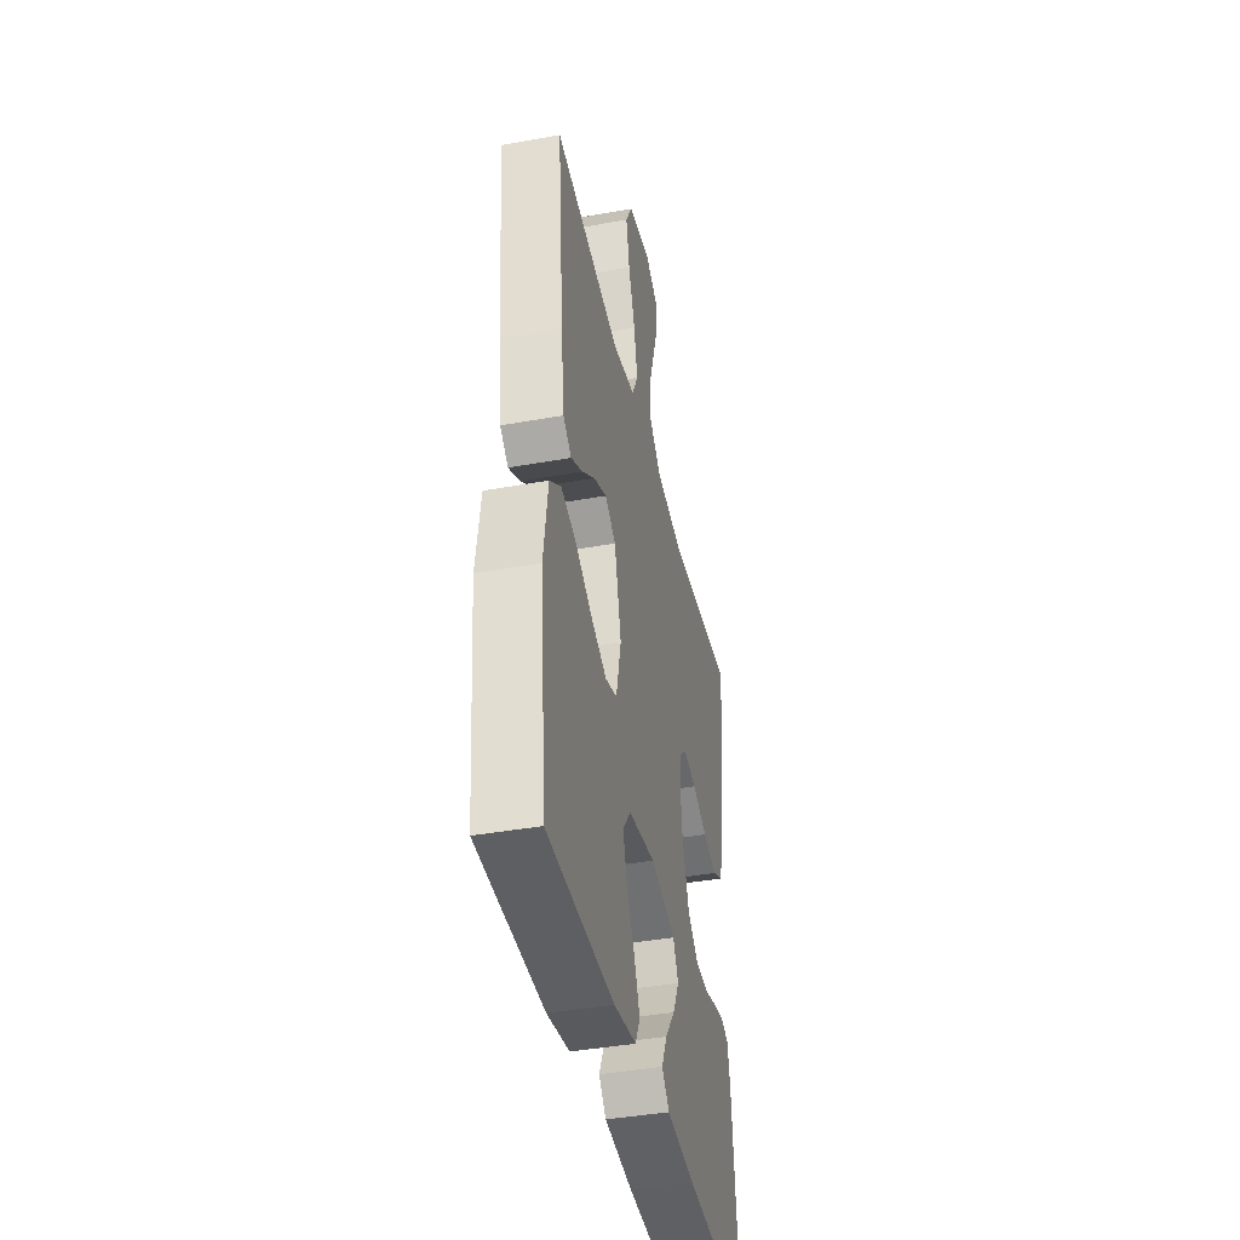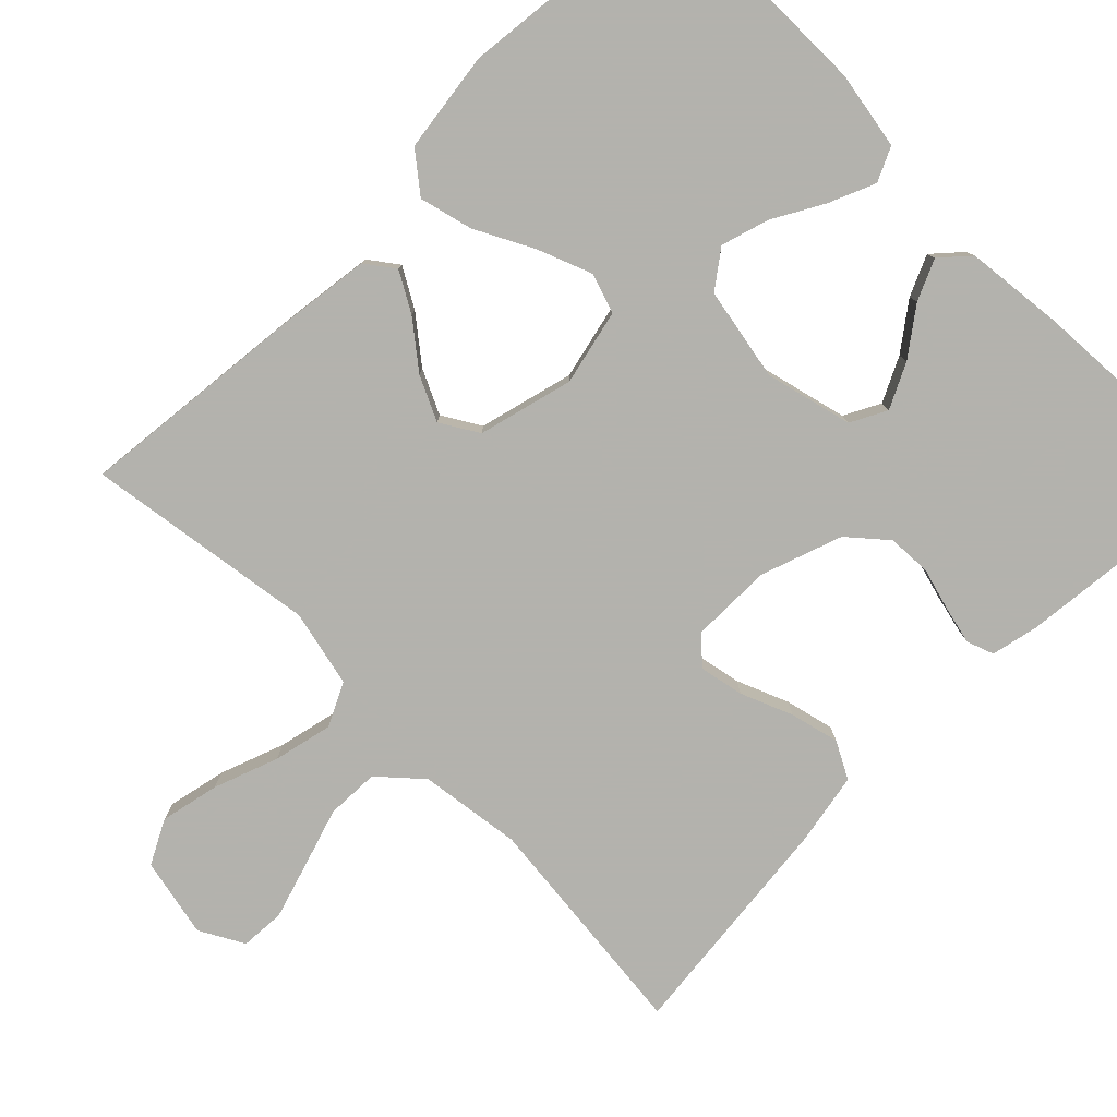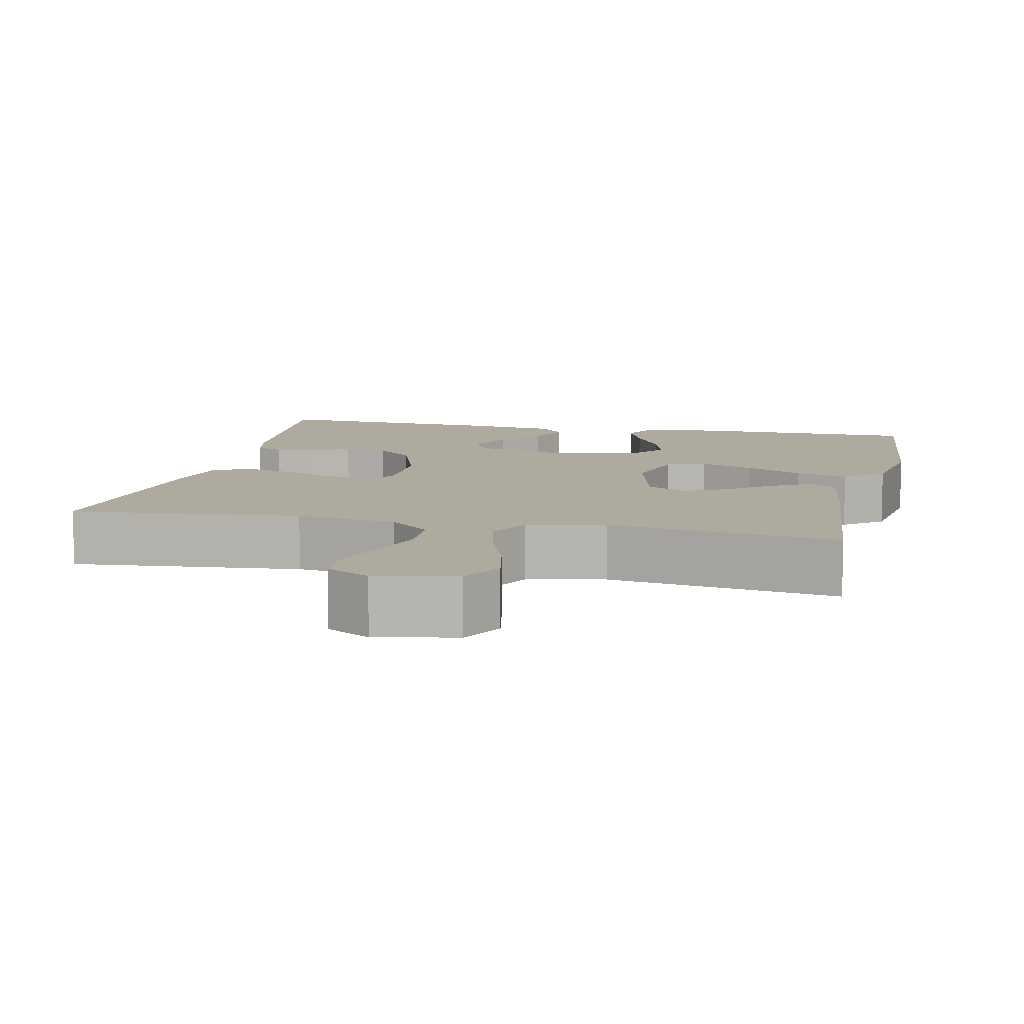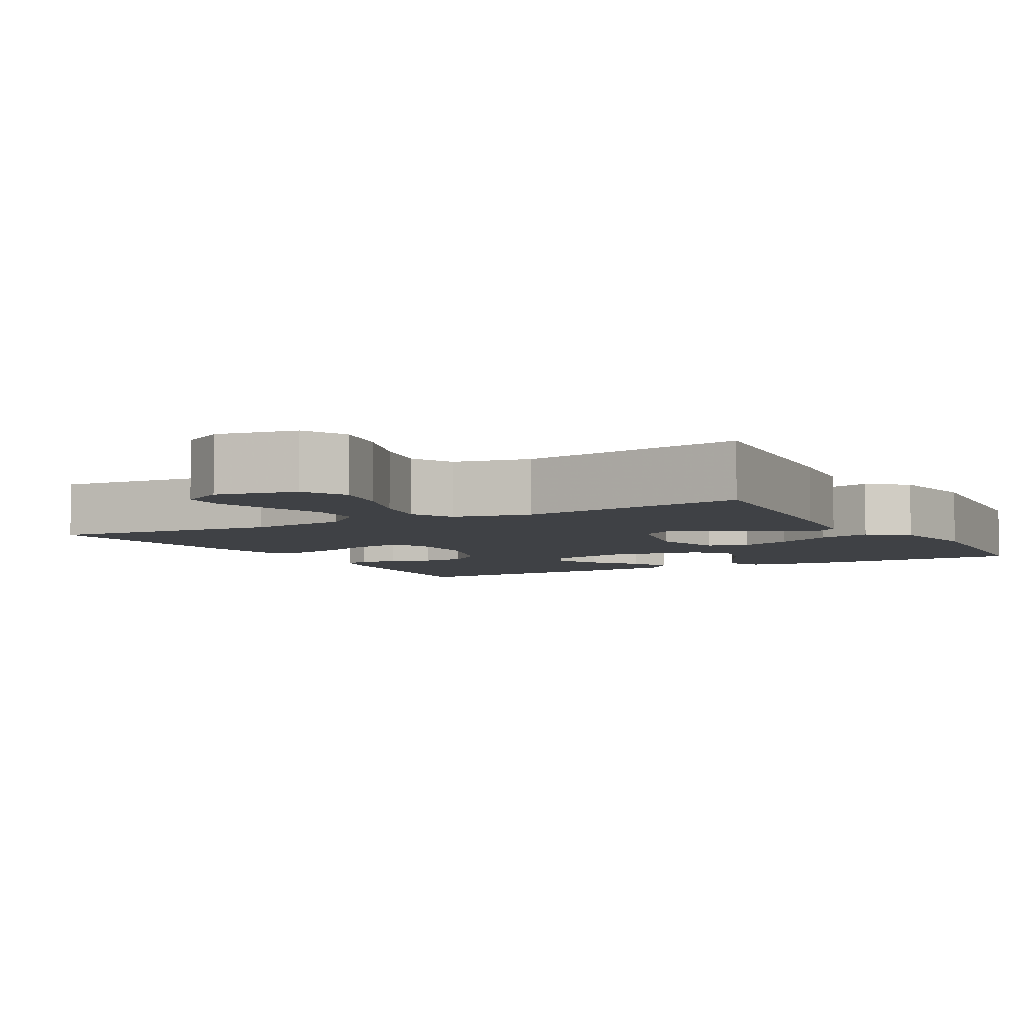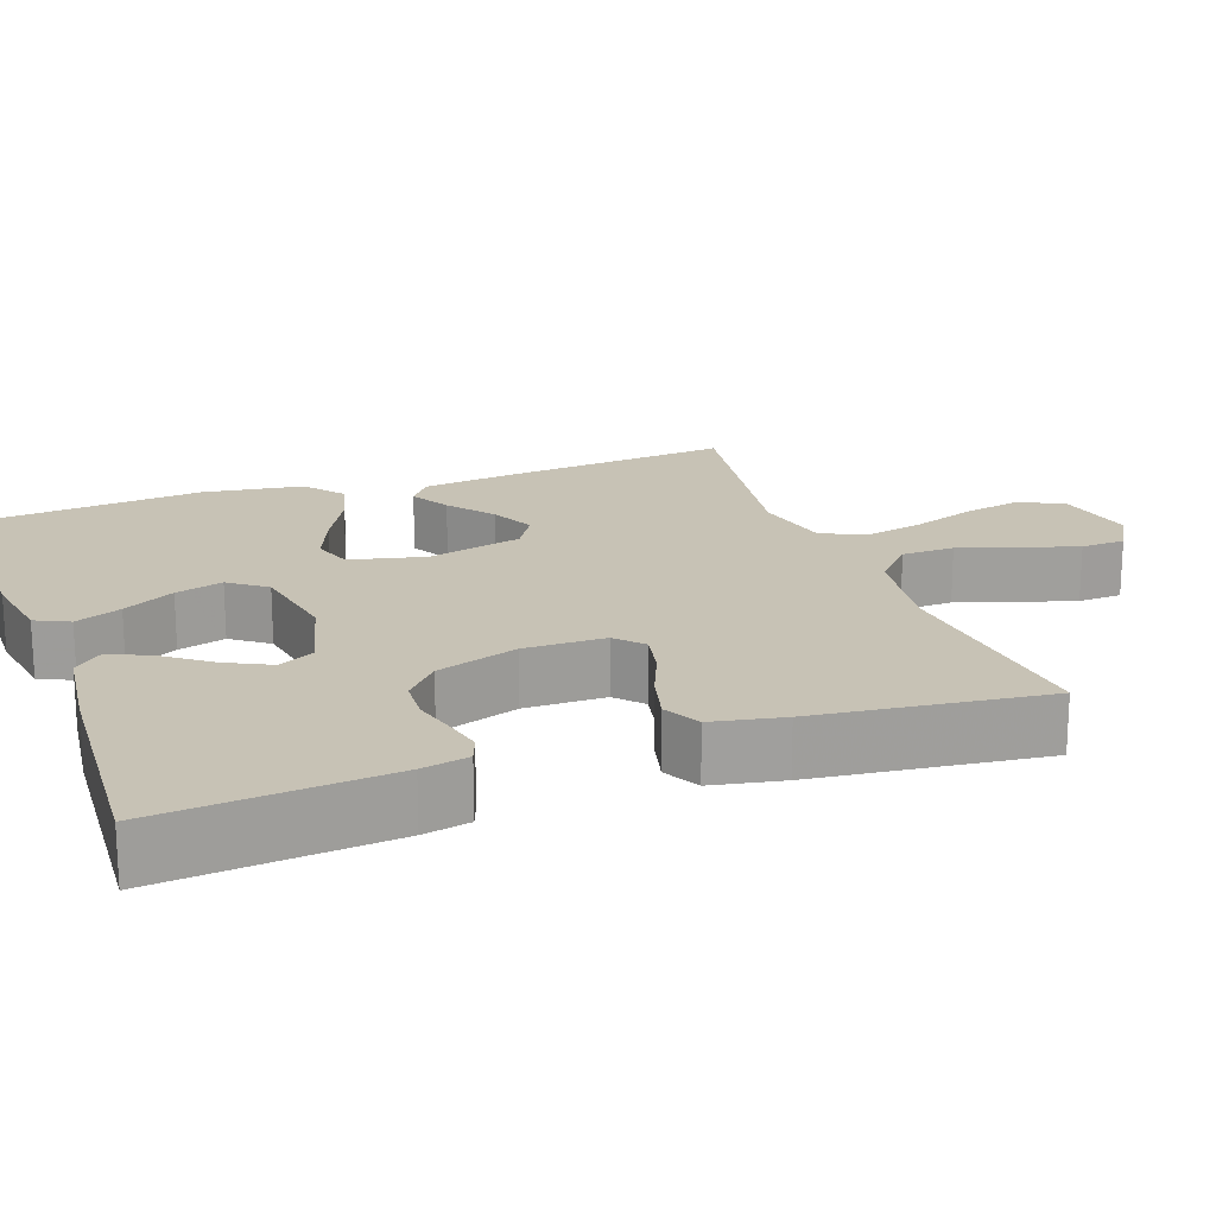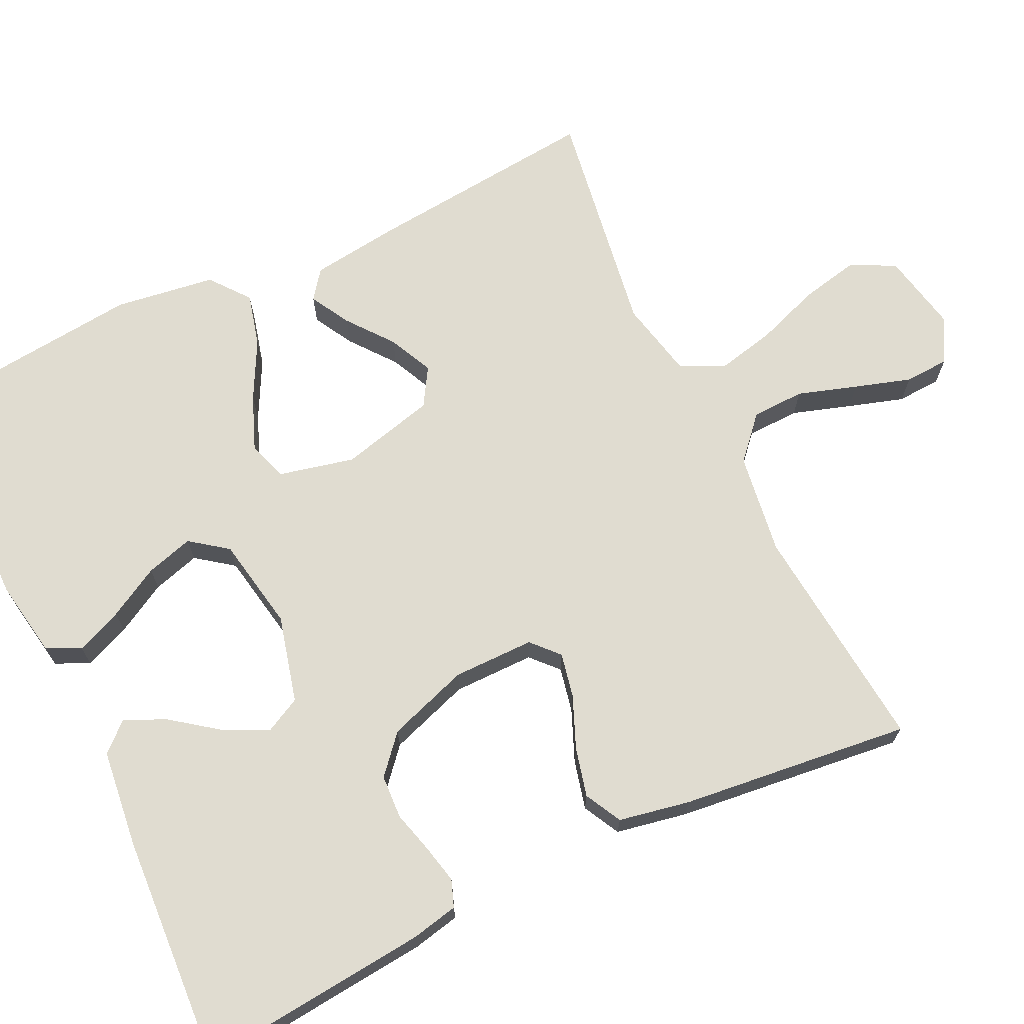
<metadata>
{"format":"obj","ext":"obj","renderer":"f3d","projection":"perspective","resolution":1024,"background":"white","views":[{"elev":-41.2,"azim":102.4,"up":"+Z"},{"elev":-79.4,"azim":134.7,"up":"+Y"},{"elev":9.3,"azim":12.5,"up":"+Y"},{"elev":-5.4,"azim":29.2,"up":"+Y"},{"elev":19.0,"azim":-109.8,"up":"+Y"},{"elev":69.5,"azim":-115.7,"up":"+Y"}]}
</metadata>
<code>
v 0.5 0.07 0.5
v 0.471 0.07 0.2
v 0.456 0.07 0.08
v 0.419 0.07 0.052
v 0.367 0.07 0.081
v 0.308 0.07 0.127
v 0.25 0.07 0.154
v 0.201 0.07 0.124
v 0.17 0.07 0
v 0.193 0.07 -0.098
v 0.245 0.07 -0.115
v 0.315 0.07 -0.087
v 0.391 0.07 -0.047
v 0.46 0.07 -0.029
v 0.511 0.07 -0.069
v 0.53 0.07 -0.2
v 0.5 0.07 -0.5
v 0.2 0.07 -0.503
v 0.099 0.07 -0.486
v 0.078 0.07 -0.442
v 0.103 0.07 -0.382
v 0.14 0.07 -0.315
v 0.158 0.07 -0.253
v 0.122 0.07 -0.205
v 0 0.07 -0.183
v -0.113 0.07 -0.212
v -0.137 0.07 -0.259
v -0.108 0.07 -0.317
v -0.063 0.07 -0.377
v -0.039 0.07 -0.43
v -0.072 0.07 -0.467
v -0.2 0.07 -0.482
v -0.5 0.07 -0.5
v -0.471 0.07 -0.2
v -0.458 0.07 -0.139
v -0.423 0.07 -0.126
v -0.374 0.07 -0.137
v -0.318 0.07 -0.152
v -0.261 0.07 -0.149
v -0.212 0.07 -0.106
v -0.176 0.07 0
v -0.176 0.07 0.106
v -0.211 0.07 0.138
v -0.269 0.07 0.126
v -0.336 0.07 0.098
v -0.4 0.07 0.082
v -0.448 0.07 0.107
v -0.466 0.07 0.2
v -0.5 0.07 0.5
v -0.2 0.07 0.471
v -0.068 0.07 0.49
v -0.014 0.07 0.539
v -0.012 0.07 0.608
v -0.037 0.07 0.685
v -0.06 0.07 0.758
v -0.057 0.07 0.816
v 0 0.07 0.848
v 0.104 0.07 0.827
v 0.134 0.07 0.77
v 0.118 0.07 0.693
v 0.088 0.07 0.609
v 0.071 0.07 0.532
v 0.099 0.07 0.476
v 0.2 0.07 0.454
v 0.5 0 0.5
v 0.471 0 0.2
v 0.456 0 0.08
v 0.419 0 0.052
v 0.367 0 0.081
v 0.308 0 0.127
v 0.25 0 0.154
v 0.201 0 0.124
v 0.17 0 0
v 0.193 0 -0.098
v 0.245 0 -0.115
v 0.315 0 -0.087
v 0.391 0 -0.047
v 0.46 0 -0.029
v 0.511 0 -0.069
v 0.53 0 -0.2
v 0.5 0 -0.5
v 0.2 0 -0.503
v 0.099 0 -0.486
v 0.078 0 -0.442
v 0.103 0 -0.382
v 0.14 0 -0.315
v 0.158 0 -0.253
v 0.122 0 -0.205
v 0 0 -0.183
v -0.113 0 -0.212
v -0.137 0 -0.259
v -0.108 0 -0.317
v -0.063 0 -0.377
v -0.039 0 -0.43
v -0.072 0 -0.467
v -0.2 0 -0.482
v -0.5 0 -0.5
v -0.471 0 -0.2
v -0.458 0 -0.139
v -0.423 0 -0.126
v -0.374 0 -0.137
v -0.318 0 -0.152
v -0.261 0 -0.149
v -0.212 0 -0.106
v -0.176 0 0
v -0.176 0 0.106
v -0.211 0 0.138
v -0.269 0 0.126
v -0.336 0 0.098
v -0.4 0 0.082
v -0.448 0 0.107
v -0.466 0 0.2
v -0.5 0 0.5
v -0.2 0 0.471
v -0.068 0 0.49
v -0.014 0 0.539
v -0.012 0 0.608
v -0.037 0 0.685
v -0.06 0 0.758
v -0.057 0 0.816
v 0 0 0.848
v 0.104 0 0.827
v 0.134 0 0.77
v 0.118 0 0.693
v 0.088 0 0.609
v 0.071 0 0.532
v 0.099 0 0.476
v 0.2 0 0.454
f 59 60 61
f 58 59 61
f 57 58 61
f 56 57 61
f 55 56 61
f 54 55 61
f 53 54 61
f 52 53 61 62
f 51 52 62 63
f 48 49 50
f 47 48 50
f 46 47 50
f 45 46 50
f 44 45 50
f 51 63 64
f 50 51 64
f 44 50 64
f 43 44 64
f 36 37 38
f 35 36 38
f 34 35 38
f 33 34 38
f 32 33 38
f 31 32 38
f 30 31 38
f 29 30 38
f 28 29 38
f 27 28 38 39
f 26 27 39 40
f 20 21 22
f 19 20 22
f 18 19 22
f 17 18 22
f 16 17 22
f 15 16 22
f 14 15 22
f 13 14 22
f 12 13 22
f 11 12 22 23
f 10 11 23 24
f 4 5 6
f 3 4 6
f 2 3 6
f 1 2 6
f 64 1 6
f 64 6 7
f 64 7 8
f 43 64 8
f 42 43 8
f 41 42 8 9
f 41 9 10
f 40 41 10
f 26 40 10
f 25 26 10
f 10 24 25
f 125 124 123
f 125 123 122
f 125 122 121
f 125 121 120
f 125 120 119
f 125 119 118
f 125 118 117
f 126 125 117 116
f 127 126 116 115
f 114 113 112
f 114 112 111
f 114 111 110
f 114 110 109
f 114 109 108
f 128 127 115
f 128 115 114
f 128 114 108
f 128 108 107
f 102 101 100
f 102 100 99
f 102 99 98
f 102 98 97
f 102 97 96
f 102 96 95
f 102 95 94
f 102 94 93
f 102 93 92
f 103 102 92 91
f 104 103 91 90
f 86 85 84
f 86 84 83
f 86 83 82
f 86 82 81
f 86 81 80
f 86 80 79
f 86 79 78
f 86 78 77
f 86 77 76
f 87 86 76 75
f 88 87 75 74
f 70 69 68
f 70 68 67
f 70 67 66
f 70 66 65
f 70 65 128
f 71 70 128
f 72 71 128
f 72 128 107
f 72 107 106
f 73 72 106 105
f 74 73 105
f 74 105 104
f 74 104 90
f 74 90 89
f 89 88 74
f 1 65 66 2
f 2 66 67 3
f 3 67 68 4
f 4 68 69 5
f 5 69 70 6
f 6 70 71 7
f 7 71 72 8
f 8 72 73 9
f 9 73 74 10
f 10 74 75 11
f 11 75 76 12
f 12 76 77 13
f 13 77 78 14
f 14 78 79 15
f 15 79 80 16
f 16 80 81 17
f 17 81 82 18
f 18 82 83 19
f 19 83 84 20
f 20 84 85 21
f 21 85 86 22
f 22 86 87 23
f 23 87 88 24
f 24 88 89 25
f 25 89 90 26
f 26 90 91 27
f 27 91 92 28
f 28 92 93 29
f 29 93 94 30
f 30 94 95 31
f 31 95 96 32
f 32 96 97 33
f 33 97 98 34
f 34 98 99 35
f 35 99 100 36
f 36 100 101 37
f 37 101 102 38
f 38 102 103 39
f 39 103 104 40
f 40 104 105 41
f 41 105 106 42
f 42 106 107 43
f 43 107 108 44
f 44 108 109 45
f 45 109 110 46
f 46 110 111 47
f 47 111 112 48
f 48 112 113 49
f 49 113 114 50
f 50 114 115 51
f 51 115 116 52
f 52 116 117 53
f 53 117 118 54
f 54 118 119 55
f 55 119 120 56
f 56 120 121 57
f 57 121 122 58
f 58 122 123 59
f 59 123 124 60
f 60 124 125 61
f 61 125 126 62
f 62 126 127 63
f 63 127 128 64
f 64 128 65 1

</code>
